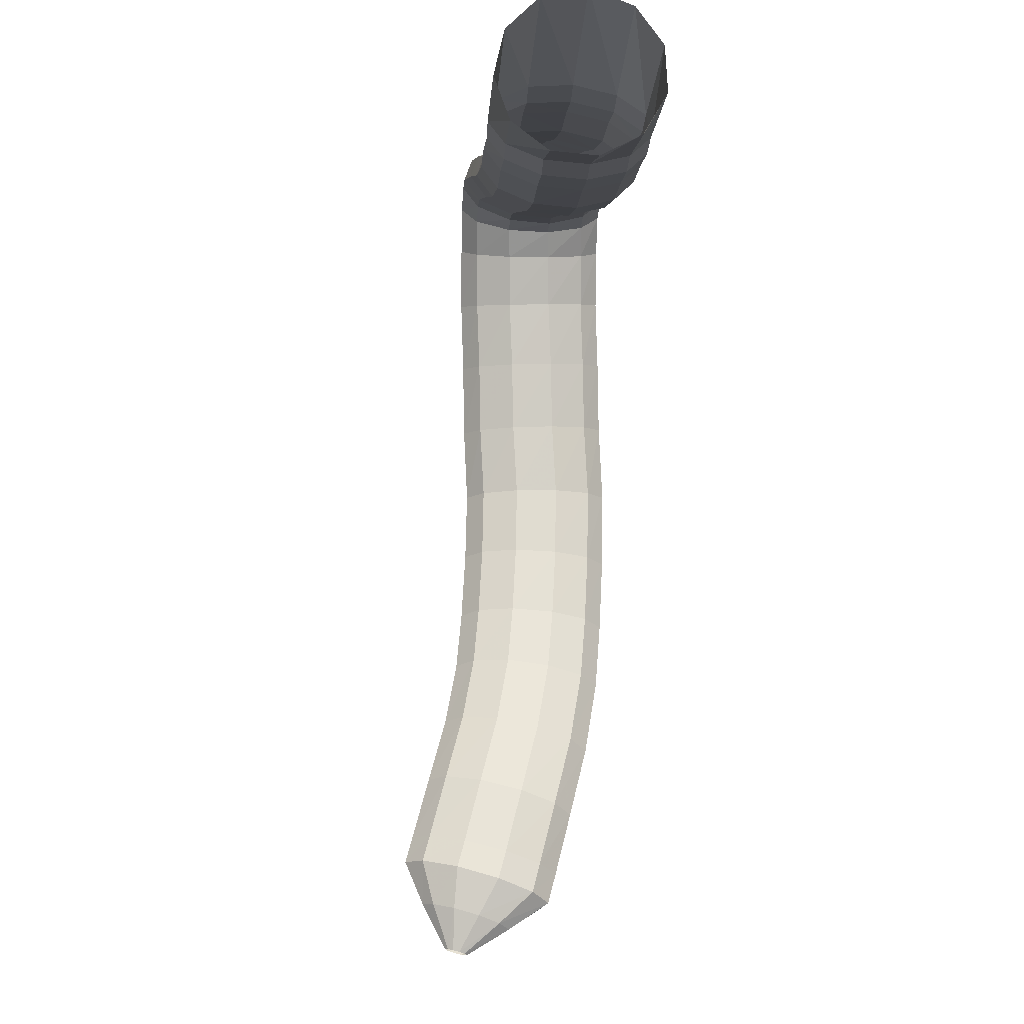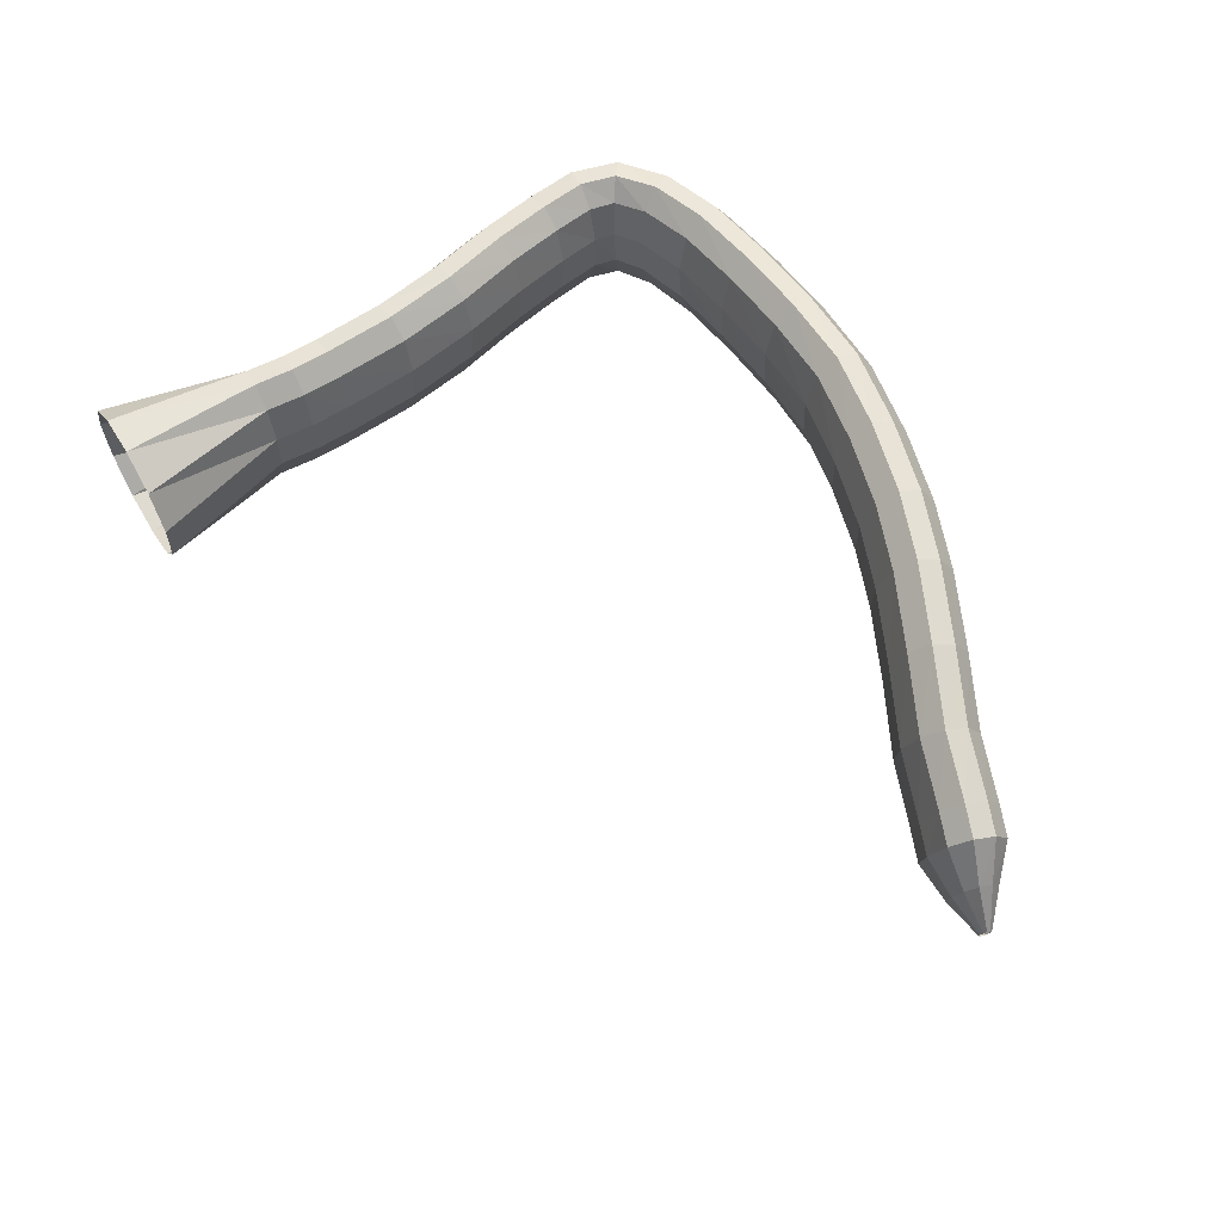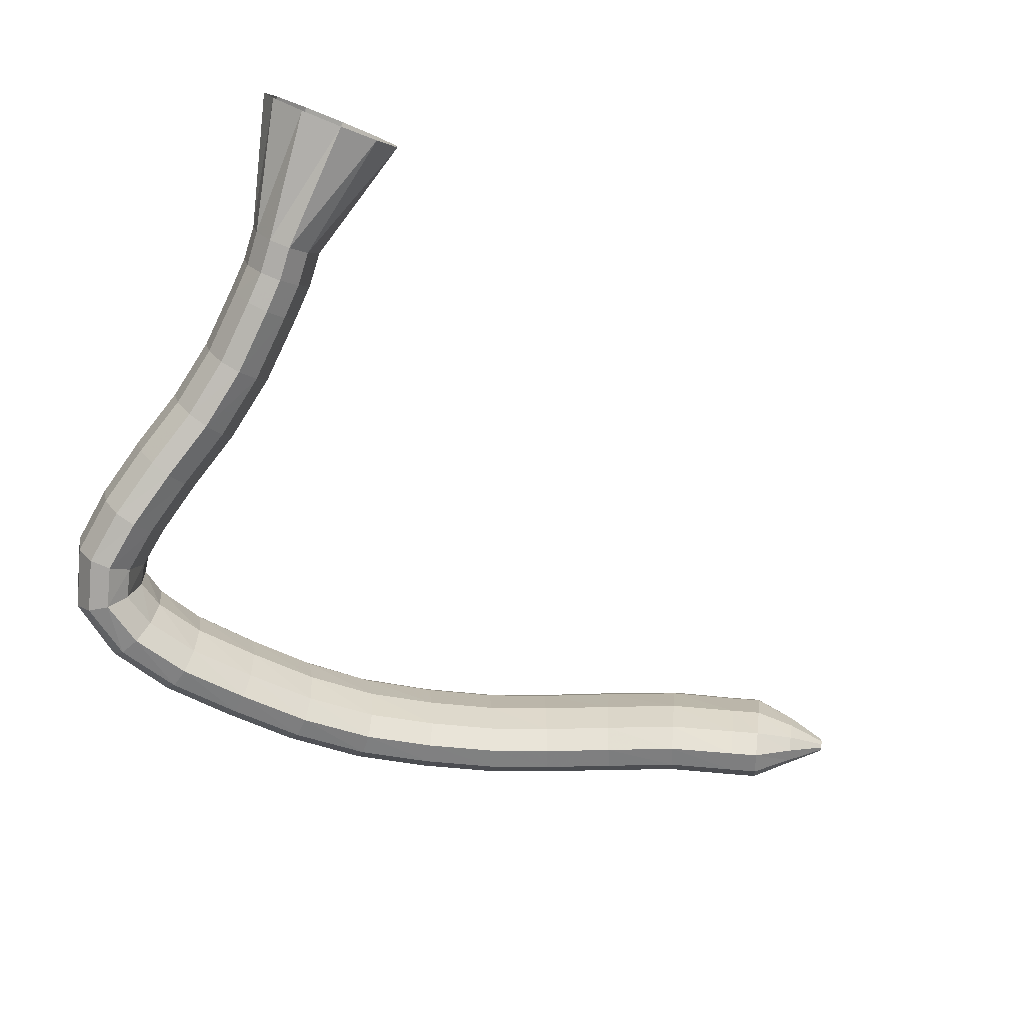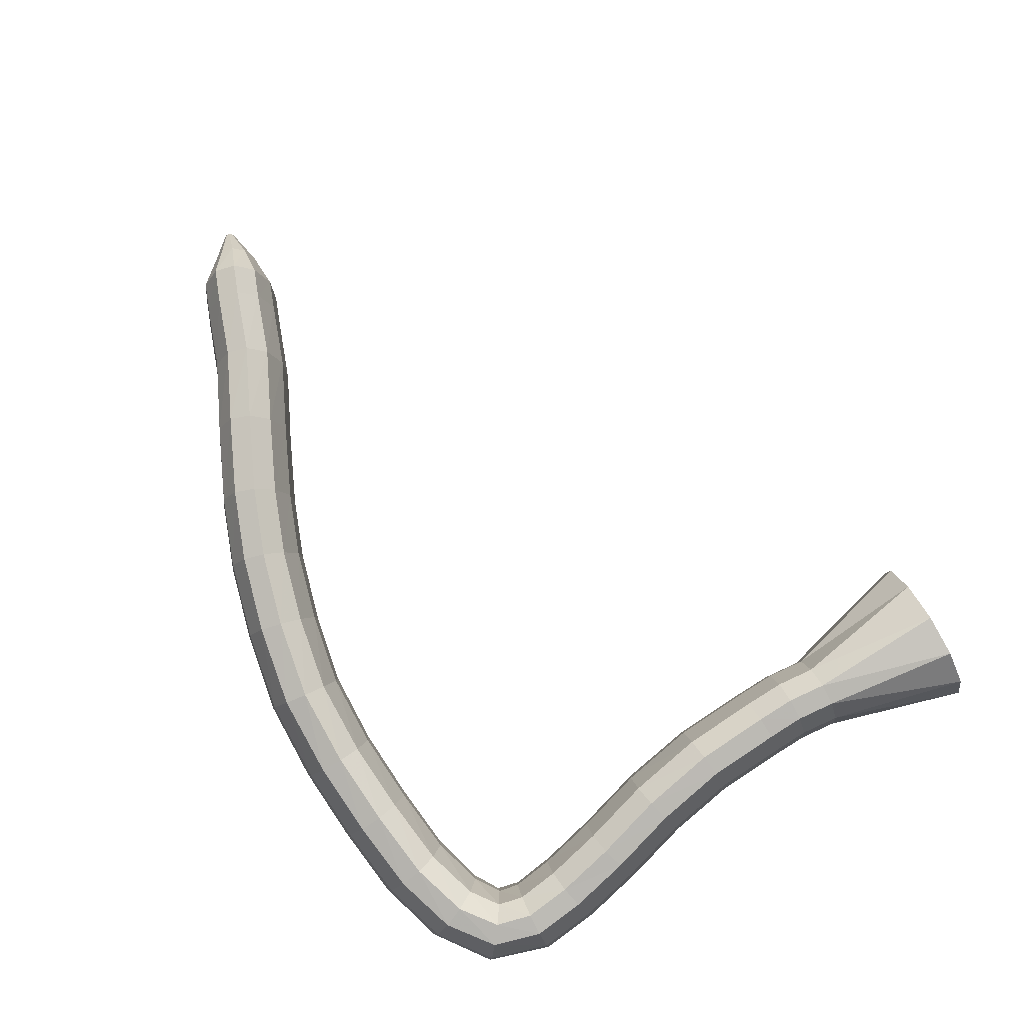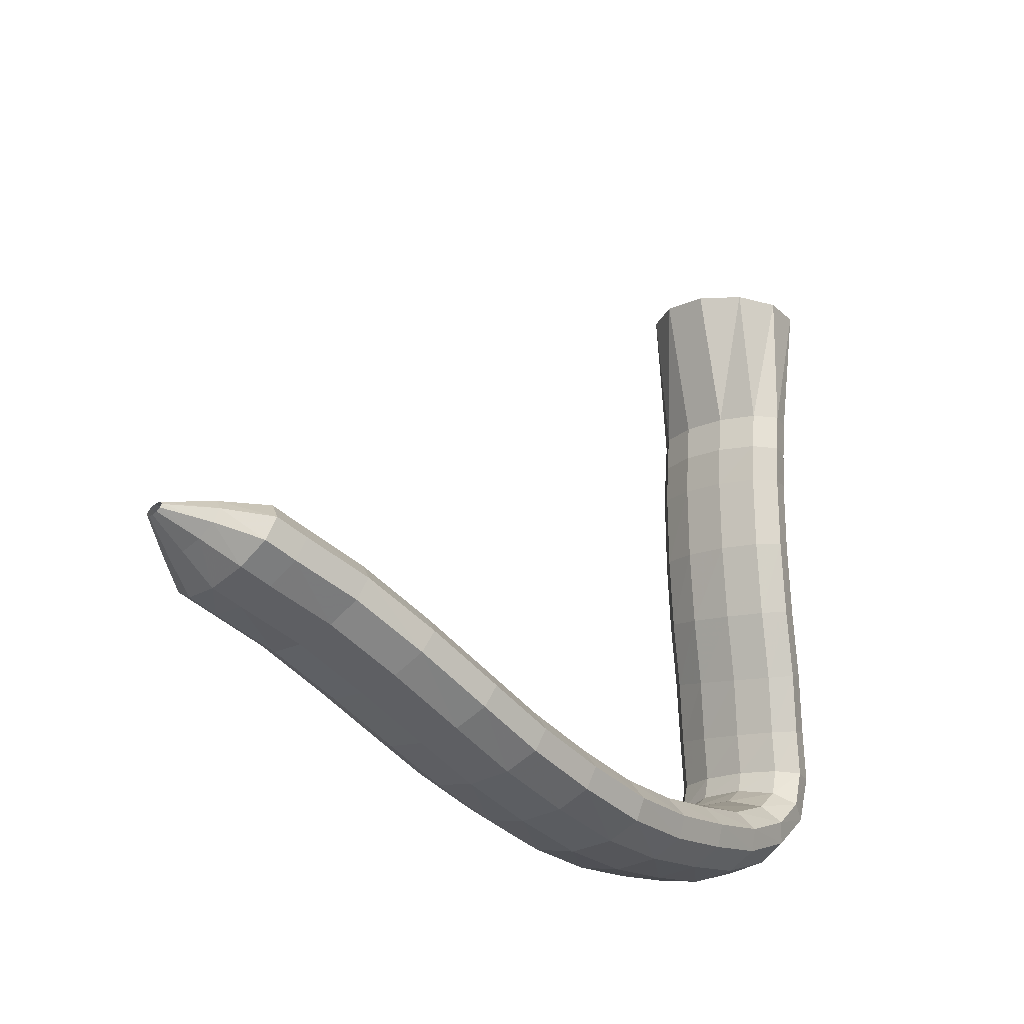
<metadata>
{"format":"obj","ext":"obj","renderer":"f3d","projection":"perspective","resolution":1024,"background":"white","views":[{"elev":79.6,"azim":-81.8,"up":"+Y"},{"elev":67.6,"azim":-120.0,"up":"+Z"},{"elev":-75.3,"azim":158.7,"up":"+Z"},{"elev":78.7,"azim":61.4,"up":"+Z"},{"elev":-23.0,"azim":-45.8,"up":"+Y"}]}
</metadata>
<code>
g tube1
v 113.9 82.29 196.6
v 113.9 82.35 196.2
v 114 82.5 195.9
v 114.1 82.7 195.9
v 114.1 82.89 196
v 114.1 83 196.4
v 114 83.01 196.8
v 114 82.9 197.2
v 113.9 82.71 197.3
v 113.8 82.51 197.3
v 113.8 82.35 197
v 113.9 82.29 196.6
v 115.8 80.64 196.8
v 116.1 80.83 195.2
v 116.5 81.42 194.2
v 116.7 82.22 193.9
v 116.8 82.97 194.7
v 116.8 83.44 196.1
v 116.5 83.47 197.7
v 116.2 83.06 199.1
v 115.9 82.34 199.8
v 115.7 81.53 199.6
v 115.7 80.9 198.5
v 115.8 80.64 196.8
v 117.7 78.94 197.2
v 118.2 79.24 194.5
v 118.8 80.19 192.7
v 119.3 81.5 192.3
v 119.5 82.75 193.5
v 119.5 83.53 195.9
v 119.1 83.61 198.7
v 118.6 82.96 201
v 118 81.78 202.2
v 117.6 80.45 201.7
v 117.5 79.39 199.9
v 117.7 78.94 197.2
v 119.6 78.3 197.4
v 120 78.63 194.7
v 120.5 79.61 192.9
v 121 80.92 192.5
v 121.3 82.16 193.7
v 121.2 82.92 196.1
v 121 82.97 198.9
v 120.5 82.29 201.2
v 119.9 81.09 202.4
v 119.5 79.76 202
v 119.4 78.72 200.1
v 119.6 78.3 197.4
v 123.5 77.01 197.9
v 123.9 77.32 195.2
v 124.5 78.26 193.4
v 125 79.55 193
v 125.4 80.77 194.2
v 125.4 81.54 196.5
v 125.1 81.61 199.3
v 124.6 80.96 201.7
v 124 79.79 202.8
v 123.6 78.48 202.4
v 123.4 77.45 200.6
v 123.5 77.01 197.9
v 127.8 75.08 198.3
v 128.1 75.4 195.7
v 128.6 76.34 193.8
v 129.2 77.61 193.4
v 129.7 78.8 194.6
v 129.8 79.54 197
v 129.7 79.58 199.8
v 129.2 78.92 202.2
v 128.6 77.76 203.3
v 128.1 76.48 202.9
v 127.8 75.48 201.1
v 127.8 75.08 198.3
v 132.3 73.11 198.5
v 132.5 73.53 195.8
v 132.8 74.55 193.9
v 133.4 75.85 193.6
v 133.8 77.02 194.7
v 134.1 77.69 197.1
v 134.1 77.64 199.9
v 133.9 76.9 202.3
v 133.4 75.68 203.5
v 132.9 74.39 203
v 132.5 73.44 201.2
v 132.3 73.11 198.5
v 136.6 71.6 198.2
v 136.5 72.08 195.5
v 136.7 73.17 193.7
v 137.1 74.52 193.3
v 137.6 75.7 194.5
v 137.9 76.34 196.9
v 138.1 76.23 199.7
v 138 75.41 202.1
v 137.7 74.14 203.2
v 137.3 72.82 202.8
v 136.9 71.87 200.9
v 136.6 71.6 198.2
v 141.4 70.39 197.8
v 141.2 70.9 195.1
v 141.3 72.03 193.3
v 141.5 73.41 192.9
v 141.9 74.61 194.1
v 142.3 75.25 196.5
v 142.6 75.12 199.3
v 142.6 74.27 201.6
v 142.5 72.96 202.8
v 142.2 71.62 202.3
v 141.8 70.66 200.5
v 141.4 70.39 197.8
v 146.5 69.55 197.2
v 146.1 70.07 194.5
v 145.9 71.21 192.7
v 146 72.62 192.4
v 146.3 73.84 193.6
v 146.7 74.49 195.9
v 147.1 74.36 198.7
v 147.4 73.5 201
v 147.5 72.17 202.1
v 147.3 70.8 201.7
v 146.9 69.82 199.9
v 146.5 69.55 197.2
v 151.7 69.51 196.2
v 151.2 69.99 193.6
v 150.9 71.12 191.8
v 150.7 72.52 191.5
v 150.9 73.77 192.7
v 151.3 74.45 195
v 151.8 74.36 197.8
v 152.2 73.52 200.1
v 152.5 72.2 201.2
v 152.4 70.82 200.7
v 152.2 69.82 198.9
v 151.7 69.51 196.2
v 156.6 69.95 195.5
v 156.1 70.41 192.8
v 155.7 71.51 191
v 155.4 72.9 190.7
v 155.5 74.15 191.9
v 155.8 74.85 194.3
v 156.3 74.78 197.1
v 156.8 73.96 199.4
v 157.1 72.66 200.5
v 157.2 71.29 200
v 157 70.27 198.1
v 156.6 69.95 195.5
v 161.3 70.62 194.7
v 160.8 71.05 192
v 160.3 72.12 190.2
v 159.9 73.49 189.9
v 159.9 74.72 191.1
v 160.1 75.43 193.5
v 160.5 75.39 196.3
v 161.1 74.61 198.6
v 161.5 73.34 199.7
v 161.7 71.98 199.2
v 161.7 70.97 197.3
v 161.3 70.62 194.7
v 165.6 72.01 194.1
v 165.1 72.37 191.5
v 164.4 73.34 189.7
v 163.8 74.59 189.4
v 163.4 75.75 190.6
v 163.4 76.42 193
v 163.7 76.42 195.8
v 164.4 75.72 198.1
v 165.1 74.56 199.2
v 165.6 73.31 198.7
v 165.8 72.36 196.8
v 165.6 72.01 194.1
v 169.1 74.65 193.8
v 168.6 74.9 191.1
v 167.5 75.52 189.4
v 166.4 76.34 189.1
v 165.4 77.08 190.3
v 165 77.51 192.7
v 165.2 77.5 195.5
v 166.1 77.04 197.8
v 167.2 76.29 198.9
v 168.3 75.48 198.4
v 169 74.87 196.5
v 169.1 74.65 193.8
v 170.3 78.69 193.9
v 169.7 78.84 191.2
v 168.6 78.96 189.4
v 167.2 79.03 189.1
v 165.9 79.03 190.3
v 165.3 78.94 192.8
v 165.5 78.81 195.6
v 166.4 78.67 197.9
v 167.7 78.56 199
v 169.1 78.53 198.5
v 170 78.58 196.6
v 170.3 78.69 193.9
v 169.8 82.57 194.1
v 169.2 82.77 191.5
v 168 82.75 189.7
v 166.6 82.5 189.3
v 165.4 82.11 190.6
v 164.9 81.71 193
v 165.1 81.41 195.8
v 166 81.32 198.1
v 167.3 81.46 199.2
v 168.7 81.79 198.7
v 169.6 82.2 196.8
v 169.8 82.57 194.1
v 168.7 86.61 194.8
v 168.1 86.88 192.1
v 166.9 86.84 190.3
v 165.6 86.5 190
v 164.4 85.98 191.2
v 163.9 85.44 193.6
v 164.2 85.05 196.4
v 165.1 84.93 198.7
v 166.4 85.13 199.8
v 167.7 85.57 199.3
v 168.6 86.13 197.5
v 168.7 86.61 194.8
v 167.5 90.67 195.4
v 166.9 90.89 192.8
v 165.7 90.84 191
v 164.3 90.53 190.7
v 163.2 90.07 191.9
v 162.6 89.6 194.3
v 162.8 89.27 197.1
v 163.8 89.18 199.4
v 165.1 89.37 200.5
v 166.4 89.77 200
v 167.3 90.25 198.1
v 167.5 90.67 195.4
v 166.6 94.82 195.9
v 166.1 94.97 193.3
v 164.9 94.96 191.5
v 163.5 94.79 191.2
v 162.3 94.52 192.4
v 161.7 94.22 194.8
v 161.9 94 197.6
v 162.8 93.92 199.9
v 164.1 94.02 201
v 165.5 94.25 200.5
v 166.4 94.55 198.7
v 166.6 94.82 195.9
v 166.3 99.2 196.2
v 165.7 99.36 193.5
v 164.5 99.41 191.8
v 163.1 99.34 191.4
v 161.9 99.16 192.7
v 161.3 98.93 195.1
v 161.5 98.73 197.9
v 162.4 98.62 200.2
v 163.7 98.64 201.3
v 165.1 98.77 200.8
v 166 98.98 198.9
v 166.3 99.2 196.2
v 166.2 101.3 196.4
v 165.6 101.5 193.8
v 164.4 101.6 192
v 163 101.6 191.7
v 161.8 101.6 192.9
v 161.2 101.4 195.3
v 161.3 101.3 198.1
v 162.2 101.1 200.4
v 163.6 101 201.5
v 165 101 201.1
v 165.9 101.2 199.2
v 166.2 101.3 196.4
v 166.3 103.7 196.5
v 165.8 103.8 193.8
v 164.6 103.9 192
v 163.2 103.9 191.7
v 162 103.9 193
v 161.3 103.8 195.4
v 161.5 103.6 198.2
v 162.4 103.5 200.5
v 163.8 103.5 201.6
v 165.1 103.5 201.1
v 166.1 103.6 199.2
v 166.3 103.7 196.5
v 168.7 112.6 196.8
v 167.8 112.7 194.2
v 165.5 112.7 192.5
v 162.7 112.7 192.2
v 160.2 112.6 193.5
v 158.8 112.5 196
v 159 112.3 198.8
v 160.7 112.2 201.1
v 163.3 112.2 202.1
v 166.1 112.3 201.5
v 168.1 112.4 199.6
v 168.7 112.6 196.8
f 1 2 14
f 14 13 1
f 2 3 15
f 15 14 2
f 3 4 16
f 16 15 3
f 4 5 17
f 17 16 4
f 5 6 18
f 18 17 5
f 6 7 19
f 19 18 6
f 7 8 20
f 20 19 7
f 8 9 21
f 21 20 8
f 9 10 22
f 22 21 9
f 10 11 23
f 23 22 10
f 11 12 24
f 24 23 11
f 13 14 26
f 26 25 13
f 14 15 27
f 27 26 14
f 15 16 28
f 28 27 15
f 16 17 29
f 29 28 16
f 17 18 30
f 30 29 17
f 18 19 31
f 31 30 18
f 19 20 32
f 32 31 19
f 20 21 33
f 33 32 20
f 21 22 34
f 34 33 21
f 22 23 35
f 35 34 22
f 23 24 36
f 36 35 23
f 25 26 38
f 38 37 25
f 26 27 39
f 39 38 26
f 27 28 40
f 40 39 27
f 28 29 41
f 41 40 28
f 29 30 42
f 42 41 29
f 30 31 43
f 43 42 30
f 31 32 44
f 44 43 31
f 32 33 45
f 45 44 32
f 33 34 46
f 46 45 33
f 34 35 47
f 47 46 34
f 35 36 48
f 48 47 35
f 37 38 50
f 50 49 37
f 38 39 51
f 51 50 38
f 39 40 52
f 52 51 39
f 40 41 53
f 53 52 40
f 41 42 54
f 54 53 41
f 42 43 55
f 55 54 42
f 43 44 56
f 56 55 43
f 44 45 57
f 57 56 44
f 45 46 58
f 58 57 45
f 46 47 59
f 59 58 46
f 47 48 60
f 60 59 47
f 49 50 62
f 62 61 49
f 50 51 63
f 63 62 50
f 51 52 64
f 64 63 51
f 52 53 65
f 65 64 52
f 53 54 66
f 66 65 53
f 54 55 67
f 67 66 54
f 55 56 68
f 68 67 55
f 56 57 69
f 69 68 56
f 57 58 70
f 70 69 57
f 58 59 71
f 71 70 58
f 59 60 72
f 72 71 59
f 61 62 74
f 74 73 61
f 62 63 75
f 75 74 62
f 63 64 76
f 76 75 63
f 64 65 77
f 77 76 64
f 65 66 78
f 78 77 65
f 66 67 79
f 79 78 66
f 67 68 80
f 80 79 67
f 68 69 81
f 81 80 68
f 69 70 82
f 82 81 69
f 70 71 83
f 83 82 70
f 71 72 84
f 84 83 71
f 73 74 86
f 86 85 73
f 74 75 87
f 87 86 74
f 75 76 88
f 88 87 75
f 76 77 89
f 89 88 76
f 77 78 90
f 90 89 77
f 78 79 91
f 91 90 78
f 79 80 92
f 92 91 79
f 80 81 93
f 93 92 80
f 81 82 94
f 94 93 81
f 82 83 95
f 95 94 82
f 83 84 96
f 96 95 83
f 85 86 98
f 98 97 85
f 86 87 99
f 99 98 86
f 87 88 100
f 100 99 87
f 88 89 101
f 101 100 88
f 89 90 102
f 102 101 89
f 90 91 103
f 103 102 90
f 91 92 104
f 104 103 91
f 92 93 105
f 105 104 92
f 93 94 106
f 106 105 93
f 94 95 107
f 107 106 94
f 95 96 108
f 108 107 95
f 97 98 110
f 110 109 97
f 98 99 111
f 111 110 98
f 99 100 112
f 112 111 99
f 100 101 113
f 113 112 100
f 101 102 114
f 114 113 101
f 102 103 115
f 115 114 102
f 103 104 116
f 116 115 103
f 104 105 117
f 117 116 104
f 105 106 118
f 118 117 105
f 106 107 119
f 119 118 106
f 107 108 120
f 120 119 107
f 109 110 122
f 122 121 109
f 110 111 123
f 123 122 110
f 111 112 124
f 124 123 111
f 112 113 125
f 125 124 112
f 113 114 126
f 126 125 113
f 114 115 127
f 127 126 114
f 115 116 128
f 128 127 115
f 116 117 129
f 129 128 116
f 117 118 130
f 130 129 117
f 118 119 131
f 131 130 118
f 119 120 132
f 132 131 119
f 121 122 134
f 134 133 121
f 122 123 135
f 135 134 122
f 123 124 136
f 136 135 123
f 124 125 137
f 137 136 124
f 125 126 138
f 138 137 125
f 126 127 139
f 139 138 126
f 127 128 140
f 140 139 127
f 128 129 141
f 141 140 128
f 129 130 142
f 142 141 129
f 130 131 143
f 143 142 130
f 131 132 144
f 144 143 131
f 133 134 146
f 146 145 133
f 134 135 147
f 147 146 134
f 135 136 148
f 148 147 135
f 136 137 149
f 149 148 136
f 137 138 150
f 150 149 137
f 138 139 151
f 151 150 138
f 139 140 152
f 152 151 139
f 140 141 153
f 153 152 140
f 141 142 154
f 154 153 141
f 142 143 155
f 155 154 142
f 143 144 156
f 156 155 143
f 145 146 158
f 158 157 145
f 146 147 159
f 159 158 146
f 147 148 160
f 160 159 147
f 148 149 161
f 161 160 148
f 149 150 162
f 162 161 149
f 150 151 163
f 163 162 150
f 151 152 164
f 164 163 151
f 152 153 165
f 165 164 152
f 153 154 166
f 166 165 153
f 154 155 167
f 167 166 154
f 155 156 168
f 168 167 155
f 157 158 170
f 170 169 157
f 158 159 171
f 171 170 158
f 159 160 172
f 172 171 159
f 160 161 173
f 173 172 160
f 161 162 174
f 174 173 161
f 162 163 175
f 175 174 162
f 163 164 176
f 176 175 163
f 164 165 177
f 177 176 164
f 165 166 178
f 178 177 165
f 166 167 179
f 179 178 166
f 167 168 180
f 180 179 167
f 169 170 182
f 182 181 169
f 170 171 183
f 183 182 170
f 171 172 184
f 184 183 171
f 172 173 185
f 185 184 172
f 173 174 186
f 186 185 173
f 174 175 187
f 187 186 174
f 175 176 188
f 188 187 175
f 176 177 189
f 189 188 176
f 177 178 190
f 190 189 177
f 178 179 191
f 191 190 178
f 179 180 192
f 192 191 179
f 181 182 194
f 194 193 181
f 182 183 195
f 195 194 182
f 183 184 196
f 196 195 183
f 184 185 197
f 197 196 184
f 185 186 198
f 198 197 185
f 186 187 199
f 199 198 186
f 187 188 200
f 200 199 187
f 188 189 201
f 201 200 188
f 189 190 202
f 202 201 189
f 190 191 203
f 203 202 190
f 191 192 204
f 204 203 191
f 193 194 206
f 206 205 193
f 194 195 207
f 207 206 194
f 195 196 208
f 208 207 195
f 196 197 209
f 209 208 196
f 197 198 210
f 210 209 197
f 198 199 211
f 211 210 198
f 199 200 212
f 212 211 199
f 200 201 213
f 213 212 200
f 201 202 214
f 214 213 201
f 202 203 215
f 215 214 202
f 203 204 216
f 216 215 203
f 205 206 218
f 218 217 205
f 206 207 219
f 219 218 206
f 207 208 220
f 220 219 207
f 208 209 221
f 221 220 208
f 209 210 222
f 222 221 209
f 210 211 223
f 223 222 210
f 211 212 224
f 224 223 211
f 212 213 225
f 225 224 212
f 213 214 226
f 226 225 213
f 214 215 227
f 227 226 214
f 215 216 228
f 228 227 215
f 217 218 230
f 230 229 217
f 218 219 231
f 231 230 218
f 219 220 232
f 232 231 219
f 220 221 233
f 233 232 220
f 221 222 234
f 234 233 221
f 222 223 235
f 235 234 222
f 223 224 236
f 236 235 223
f 224 225 237
f 237 236 224
f 225 226 238
f 238 237 225
f 226 227 239
f 239 238 226
f 227 228 240
f 240 239 227
f 229 230 242
f 242 241 229
f 230 231 243
f 243 242 230
f 231 232 244
f 244 243 231
f 232 233 245
f 245 244 232
f 233 234 246
f 246 245 233
f 234 235 247
f 247 246 234
f 235 236 248
f 248 247 235
f 236 237 249
f 249 248 236
f 237 238 250
f 250 249 237
f 238 239 251
f 251 250 238
f 239 240 252
f 252 251 239
f 241 242 254
f 254 253 241
f 242 243 255
f 255 254 242
f 243 244 256
f 256 255 243
f 244 245 257
f 257 256 244
f 245 246 258
f 258 257 245
f 246 247 259
f 259 258 246
f 247 248 260
f 260 259 247
f 248 249 261
f 261 260 248
f 249 250 262
f 262 261 249
f 250 251 263
f 263 262 250
f 251 252 264
f 264 263 251
f 253 254 266
f 266 265 253
f 254 255 267
f 267 266 254
f 255 256 268
f 268 267 255
f 256 257 269
f 269 268 256
f 257 258 270
f 270 269 257
f 258 259 271
f 271 270 258
f 259 260 272
f 272 271 259
f 260 261 273
f 273 272 260
f 261 262 274
f 274 273 261
f 262 263 275
f 275 274 262
f 263 264 276
f 276 275 263
f 265 266 278
f 278 277 265
f 266 267 279
f 279 278 266
f 267 268 280
f 280 279 267
f 268 269 281
f 281 280 268
f 269 270 282
f 282 281 269
f 270 271 283
f 283 282 270
f 271 272 284
f 284 283 271
f 272 273 285
f 285 284 272
f 273 274 286
f 286 285 273
f 274 275 287
f 287 286 274
f 275 276 288
f 288 287 275
g

</code>
